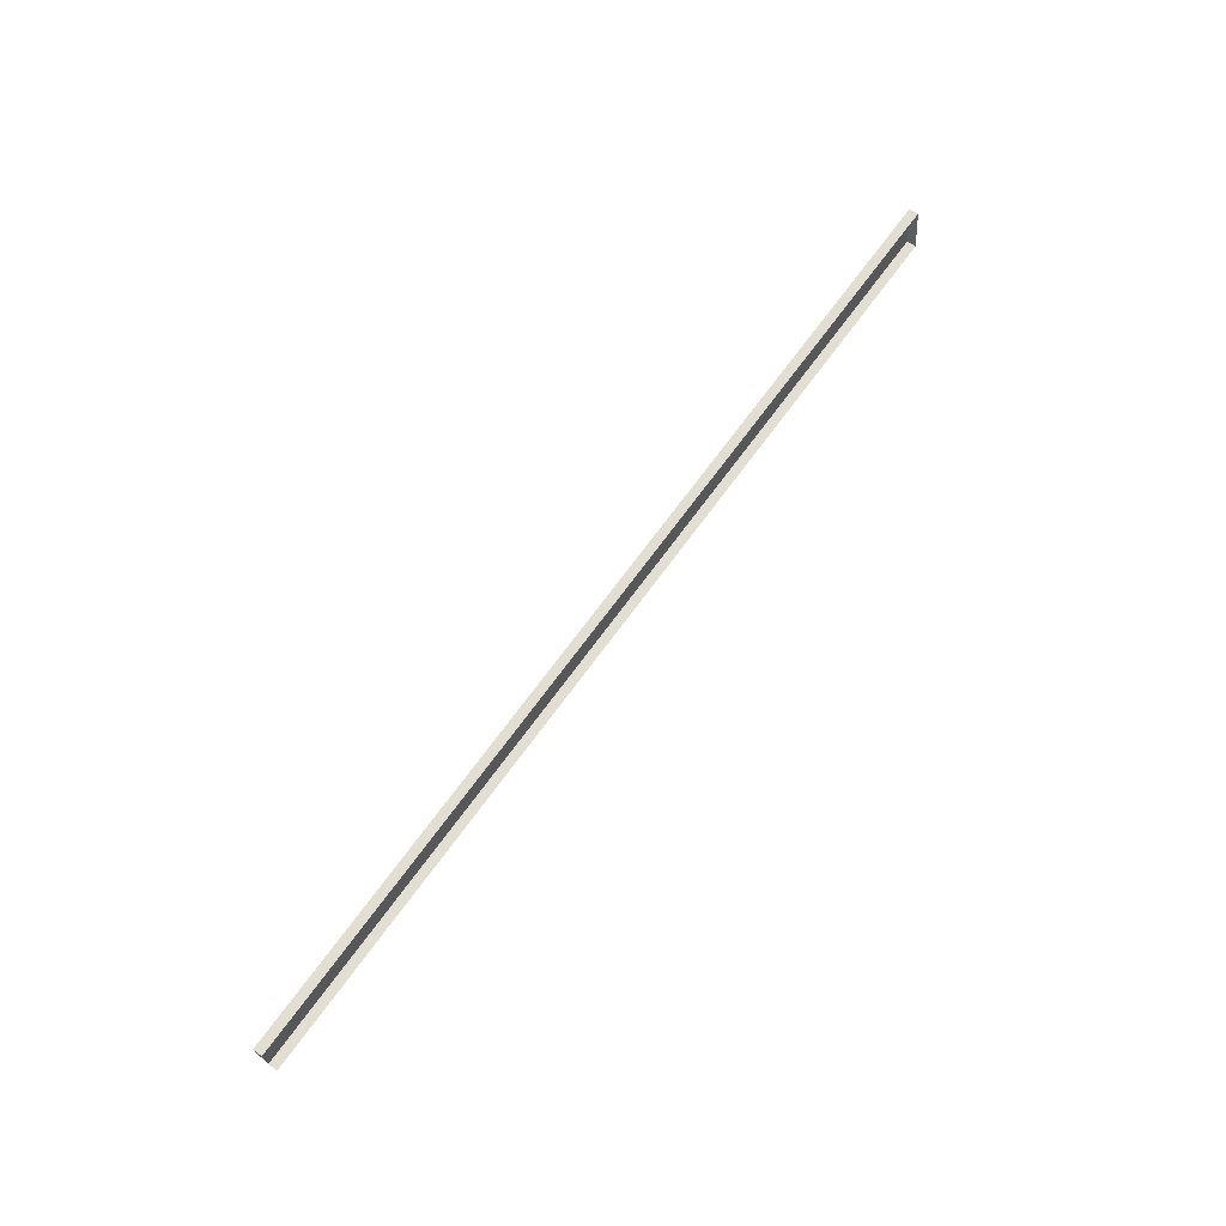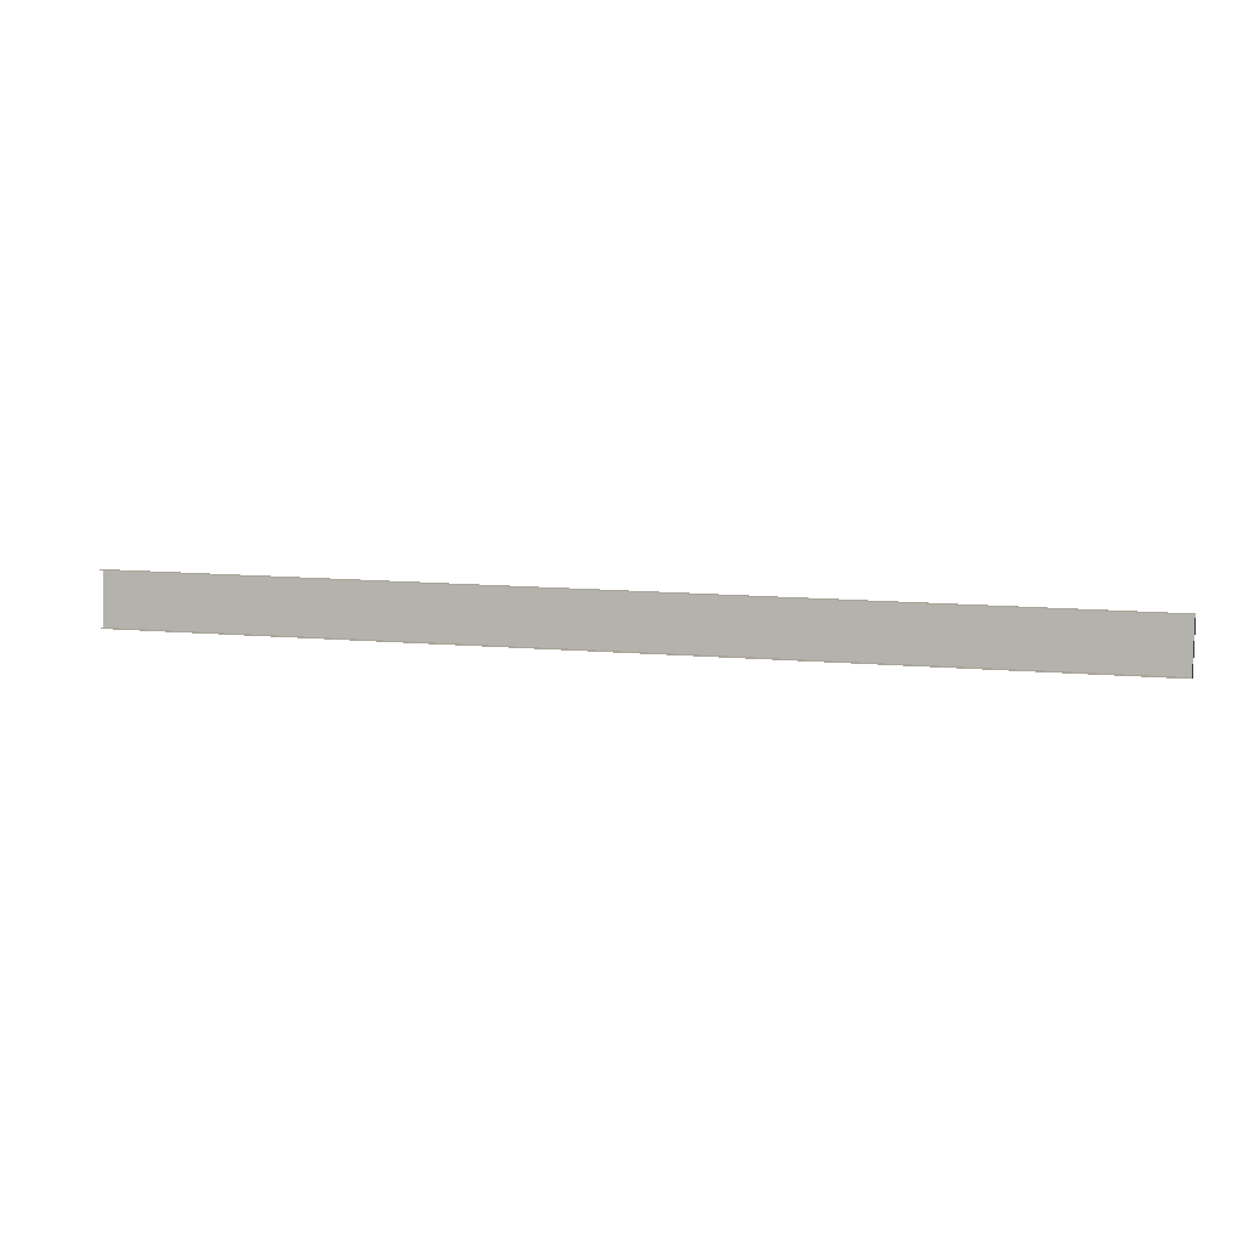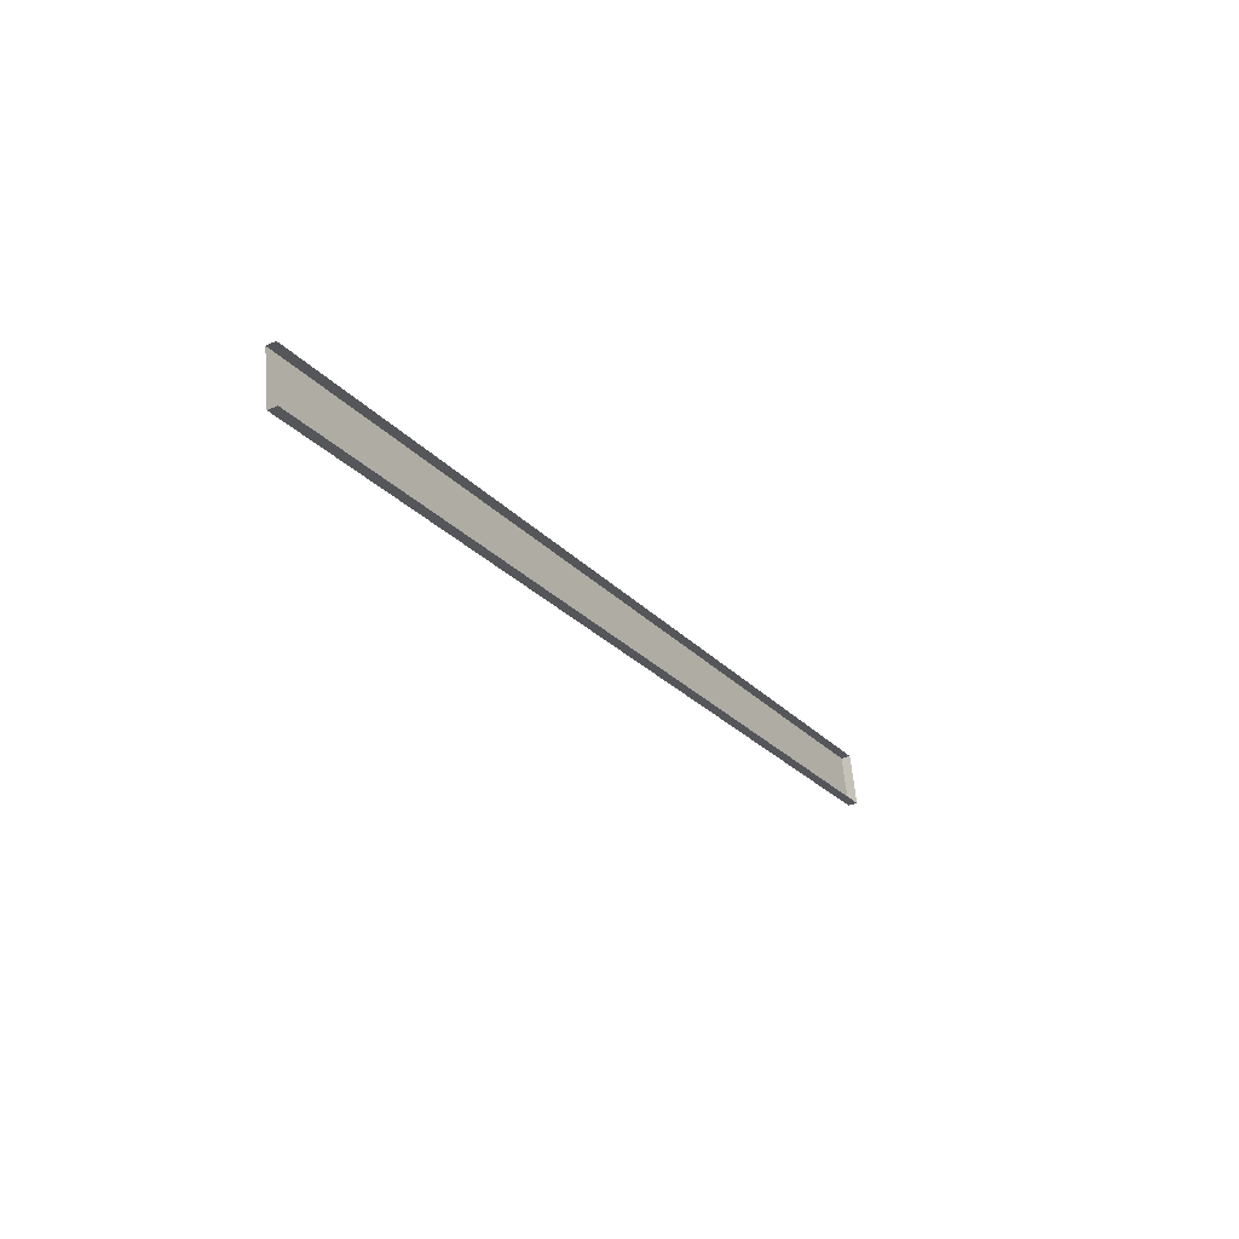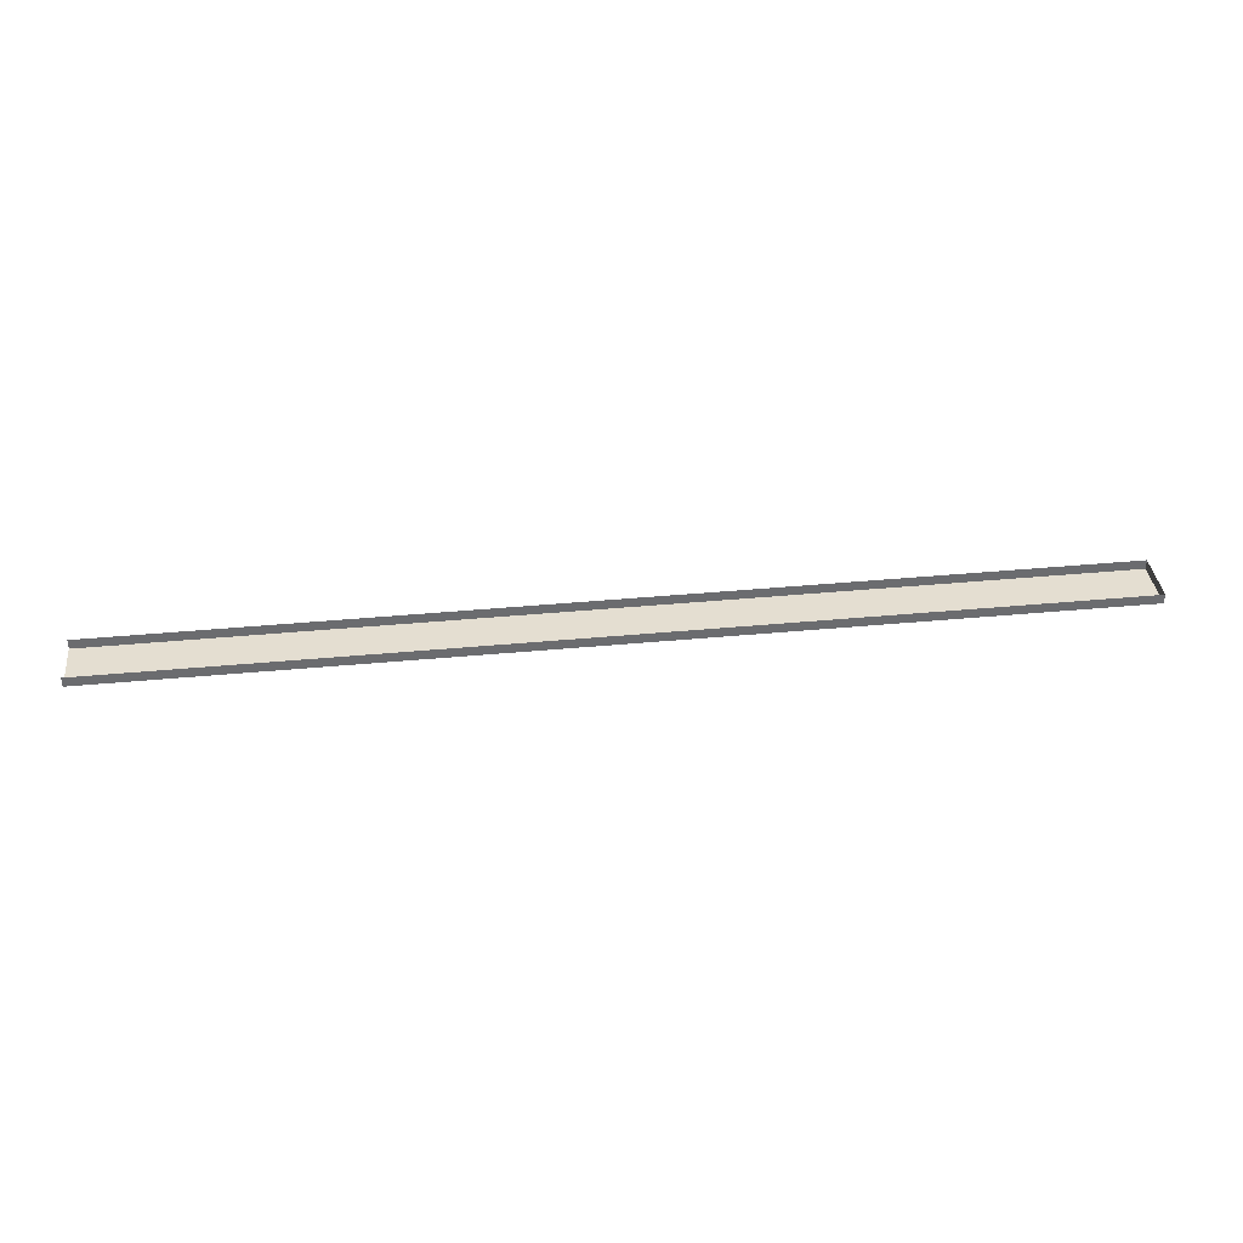
<metadata>
{"format":"obj","ext":"obj","renderer":"f3d","projection":"perspective","resolution":1024,"background":"white","views":[{"elev":69.1,"azim":126.0,"up":"+Z"},{"elev":13.0,"azim":-169.1,"up":"+Z"},{"elev":-23.9,"azim":120.0,"up":"+Z"},{"elev":42.7,"azim":173.7,"up":"+Y"}]}
</metadata>
<code>
o #ID2905
v -0.6727 0.01042 -0.08333
v -0.6438 0.01013 -0.08336
v -0.6727 0.01013 -0.08336
v -0.6438 0.01042 -0.08333
v -0.6438 0.01042 -0.08333
v -0.6727 0.01042 -0.08333
v -0.6438 0.01013 -0.08336
v -0.6727 0.01013 -0.08336
v -0.6727 0.009966 -0.08177
v -0.6438 0.01013 -0.08336
v -0.6438 0.009966 -0.08177
v -0.6727 0.01013 -0.08336
v -0.6727 0.01013 -0.08336
v -0.6727 0.009966 -0.08177
v -0.6438 0.01013 -0.08336
v -0.6438 0.009966 -0.08177
v -0.6727 0.009966 -0.08177
v -0.6727 0.01042 -0.08333
v -0.6727 0.01013 -0.08336
v -0.6727 0.01025 -0.08174
v -0.6727 0.01025 -0.08174
v -0.6727 0.009966 -0.08177
v -0.6727 0.01042 -0.08333
v -0.6727 0.01013 -0.08336
v -0.6438 0.01025 -0.08174
v -0.6727 0.009966 -0.08177
v -0.6438 0.009966 -0.08177
v -0.6727 0.01025 -0.08174
v -0.6727 0.01025 -0.08174
v -0.6438 0.01025 -0.08174
v -0.6727 0.009966 -0.08177
v -0.6438 0.009966 -0.08177
f 5 6 7
f 8 7 6
f 13 14 15
f 16 15 14
f 21 22 23
f 24 23 22
f 29 30 31
f 32 31 30
f 1 2 3
f 2 1 4
f 9 10 11
f 10 9 12
f 17 18 19
f 18 17 20
f 25 26 27
f 26 25 28

</code>
